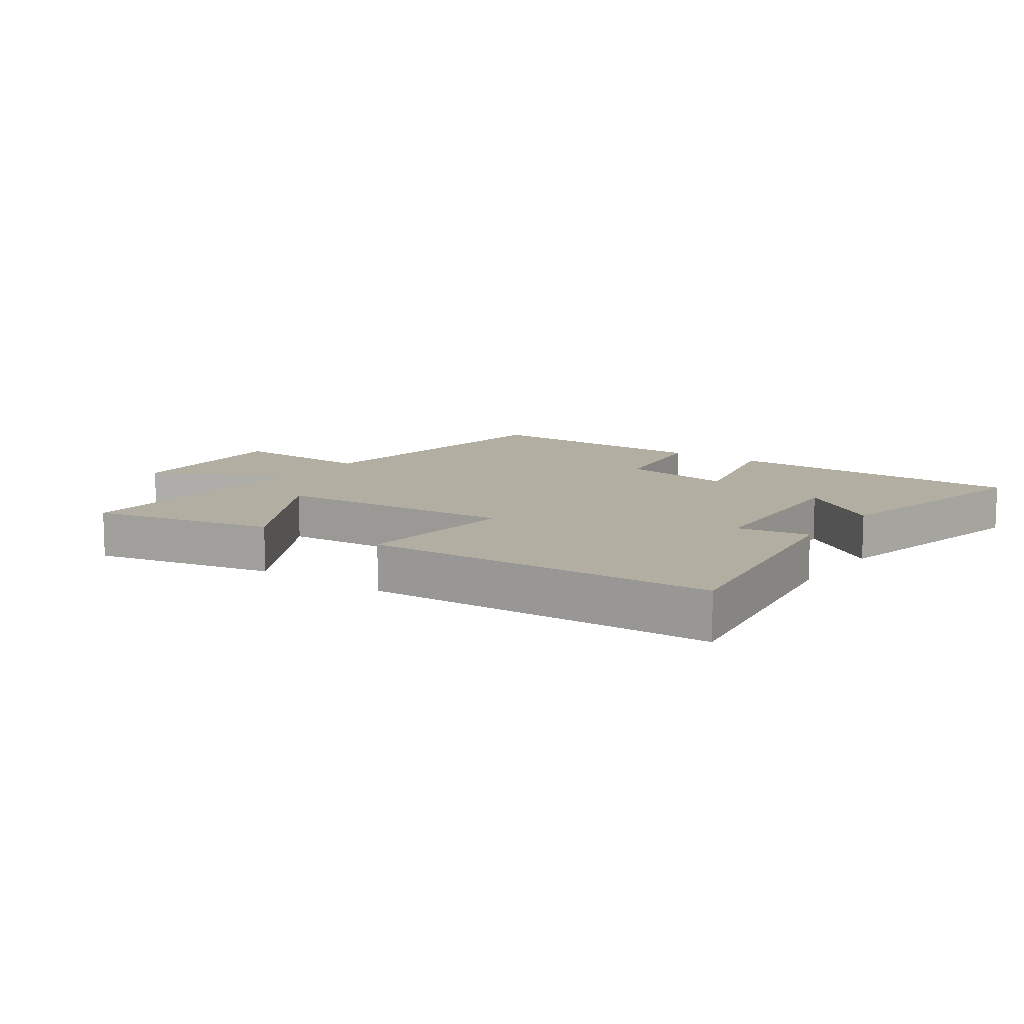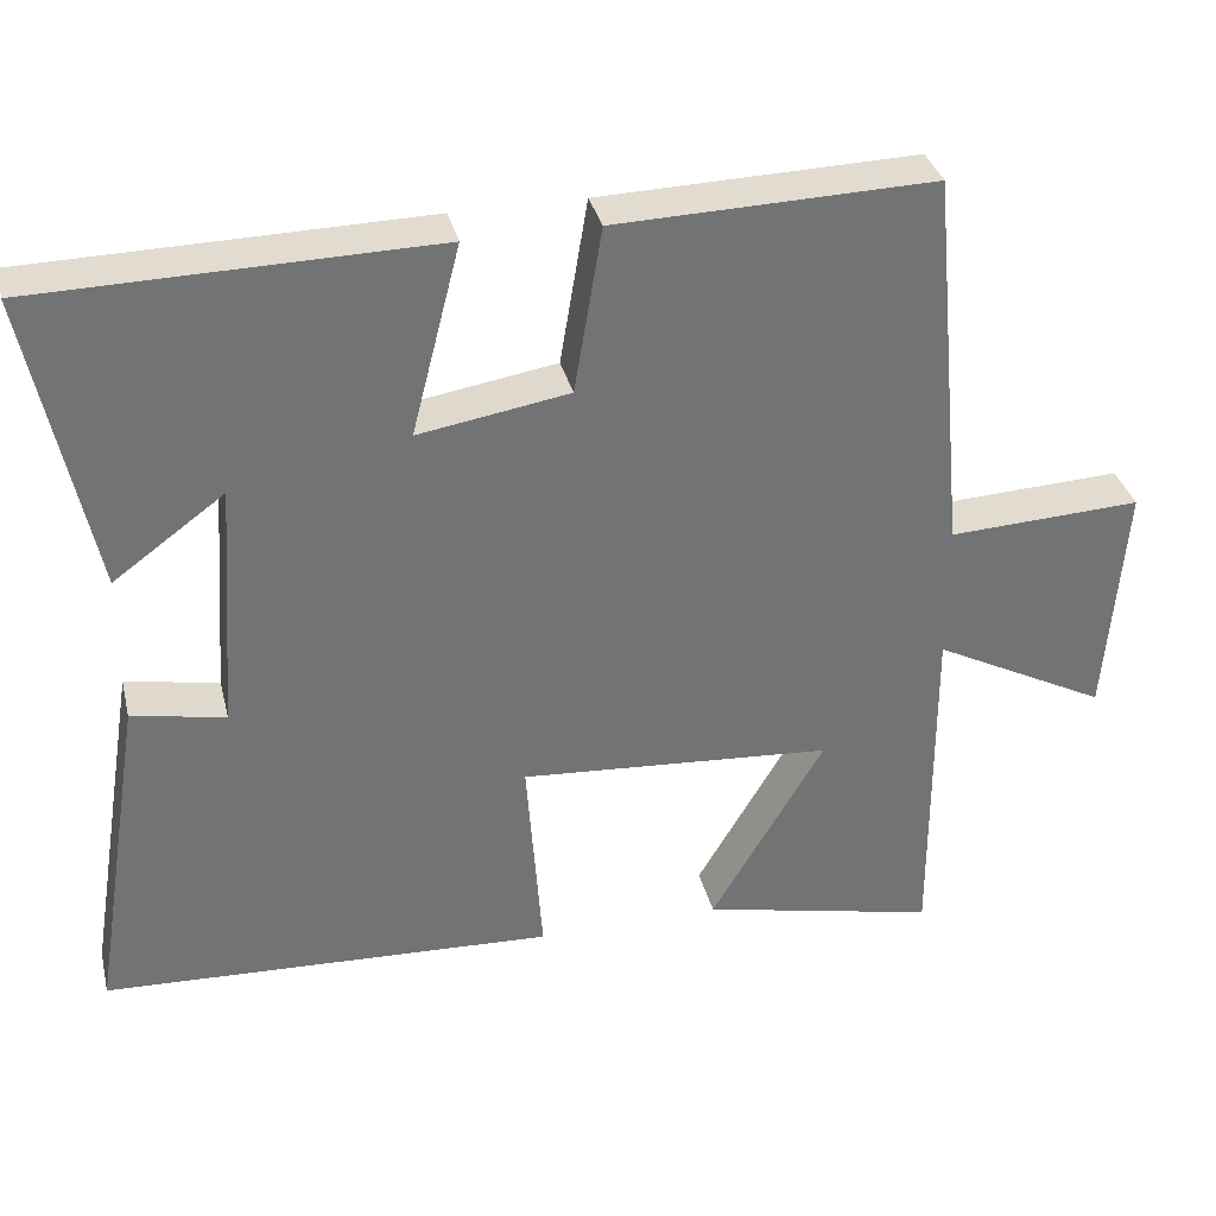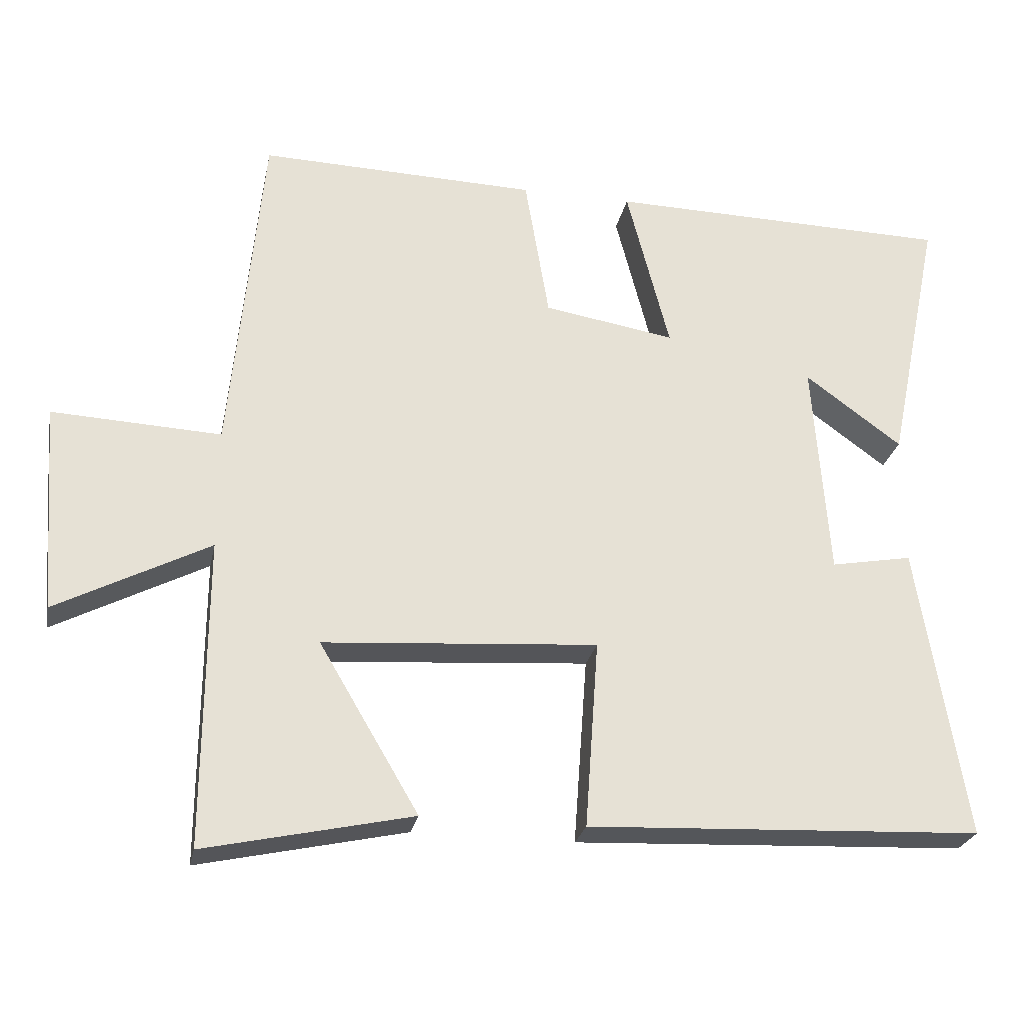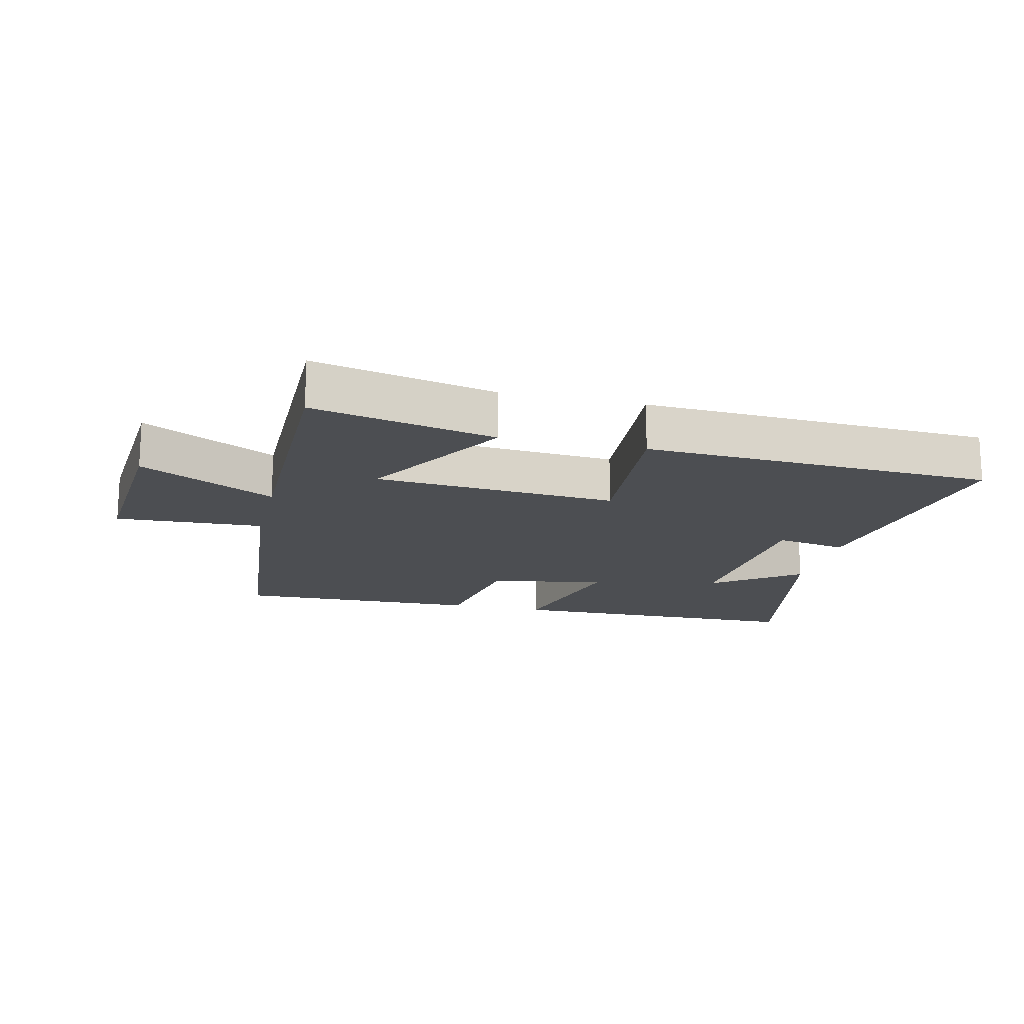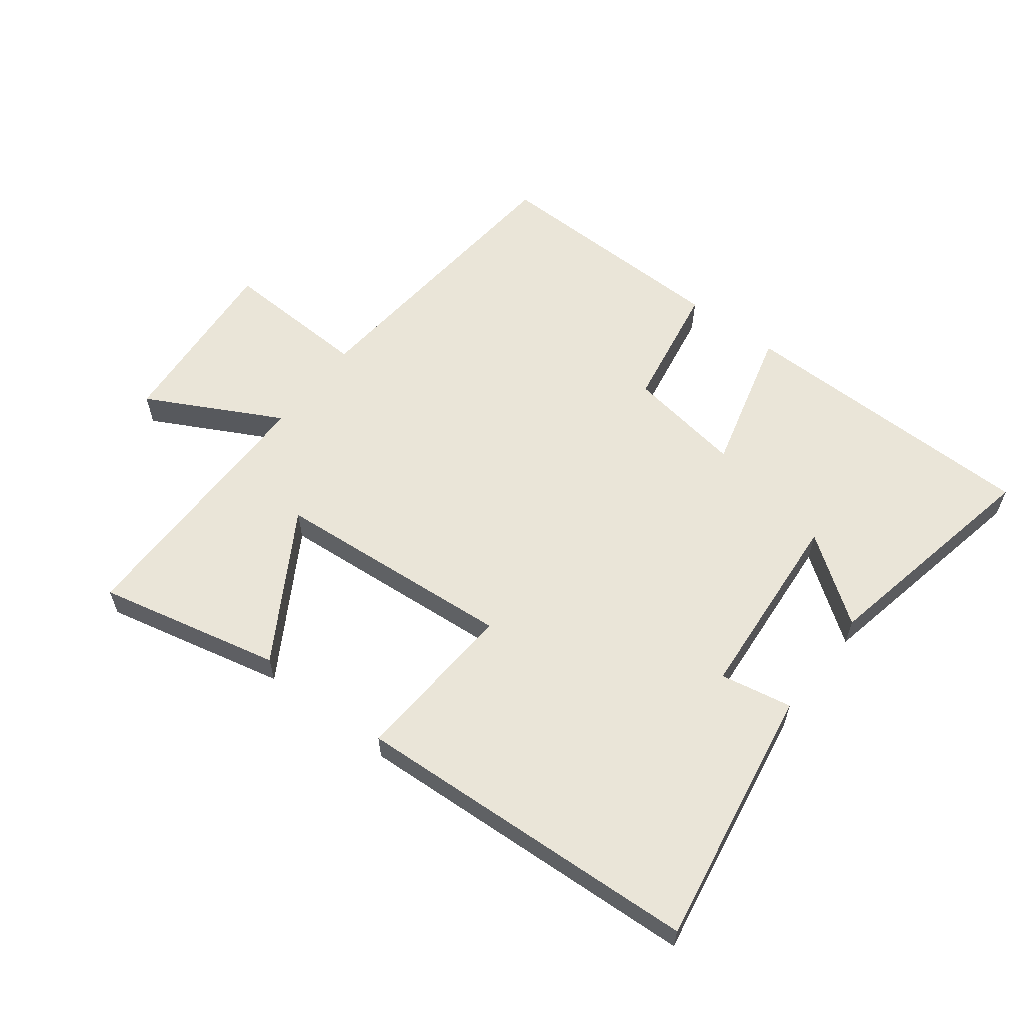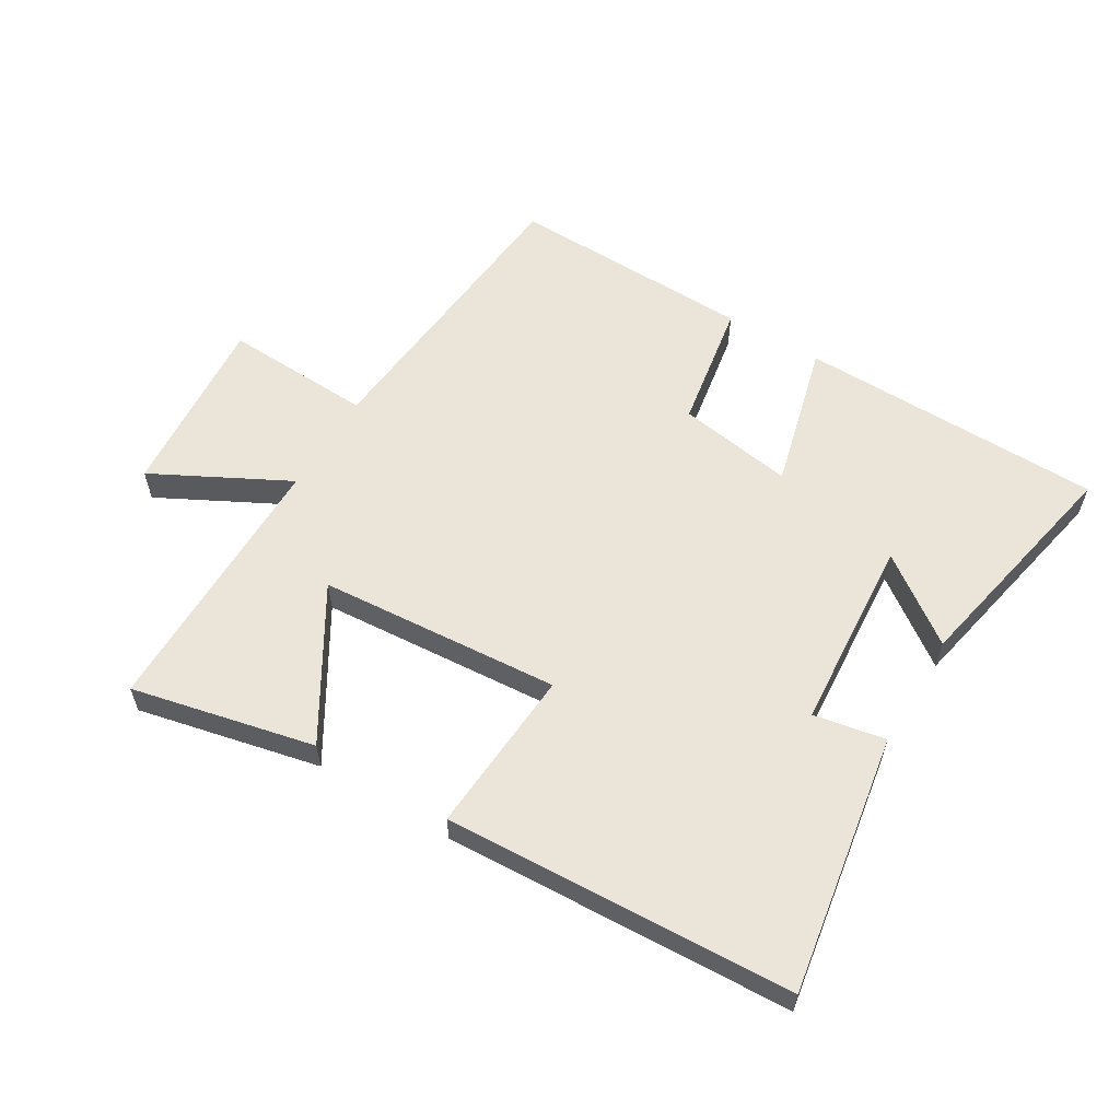
<metadata>
{"format":"obj","ext":"obj","renderer":"f3d","projection":"perspective","resolution":1024,"background":"white","views":[{"elev":10.8,"azim":-144.4,"up":"+Y"},{"elev":34.5,"azim":-13.6,"up":"+Z"},{"elev":-25.9,"azim":168.6,"up":"+Z"},{"elev":-16.8,"azim":166.8,"up":"+Y"},{"elev":59.5,"azim":-142.9,"up":"+Y"},{"elev":58.9,"azim":-149.1,"up":"+Y"}]}
</metadata>
<code>
v 0.455 0.07 0.51
v 0.5 0.07 0.036
v 0.736 0.07 0.047
v 0.714 0.07 -0.245
v 0.5 0.07 -0.134
v 0.502 0.07 -0.564
v 0.212 0.07 -0.5
v 0.351 0.07 -0.265
v -0.033 0.07 -0.237
v -0.014 0.07 -0.5
v -0.567 0.07 -0.474
v -0.5 0.07 -0.062
v -0.386 0.07 -0.083
v -0.364 0.07 0.223
v -0.5 0.07 0.124
v -0.576 0.07 0.492
v -0.092 0.07 0.5
v -0.152 0.07 0.267
v 0.032 0.07 0.297
v 0.066 0.07 0.5
v 0.455 0 0.51
v 0.5 0 0.036
v 0.736 0 0.047
v 0.714 0 -0.245
v 0.5 0 -0.134
v 0.502 0 -0.564
v 0.212 0 -0.5
v 0.351 0 -0.265
v -0.033 0 -0.237
v -0.014 0 -0.5
v -0.567 0 -0.474
v -0.5 0 -0.062
v -0.386 0 -0.083
v -0.364 0 0.223
v -0.5 0 0.124
v -0.576 0 0.492
v -0.092 0 0.5
v -0.152 0 0.267
v 0.032 0 0.297
v 0.066 0 0.5
f 19 20 1 2
f 18 19 2
f 16 17 18
f 14 15 16
f 14 16 18
f 13 14 18 2
f 11 12 13
f 10 11 13
f 9 10 13
f 8 9 13 2
f 5 6 7 8
f 2 3 4 5
f 2 5 8
f 22 21 40 39
f 22 39 38
f 38 37 36
f 36 35 34
f 38 36 34
f 22 38 34 33
f 33 32 31
f 33 31 30
f 33 30 29
f 22 33 29 28
f 28 27 26 25
f 25 24 23 22
f 28 25 22
f 1 21 22 2
f 2 22 23 3
f 3 23 24 4
f 4 24 25 5
f 5 25 26 6
f 6 26 27 7
f 7 27 28 8
f 8 28 29 9
f 9 29 30 10
f 10 30 31 11
f 11 31 32 12
f 12 32 33 13
f 13 33 34 14
f 14 34 35 15
f 15 35 36 16
f 16 36 37 17
f 17 37 38 18
f 18 38 39 19
f 19 39 40 20
f 20 40 21 1

</code>
